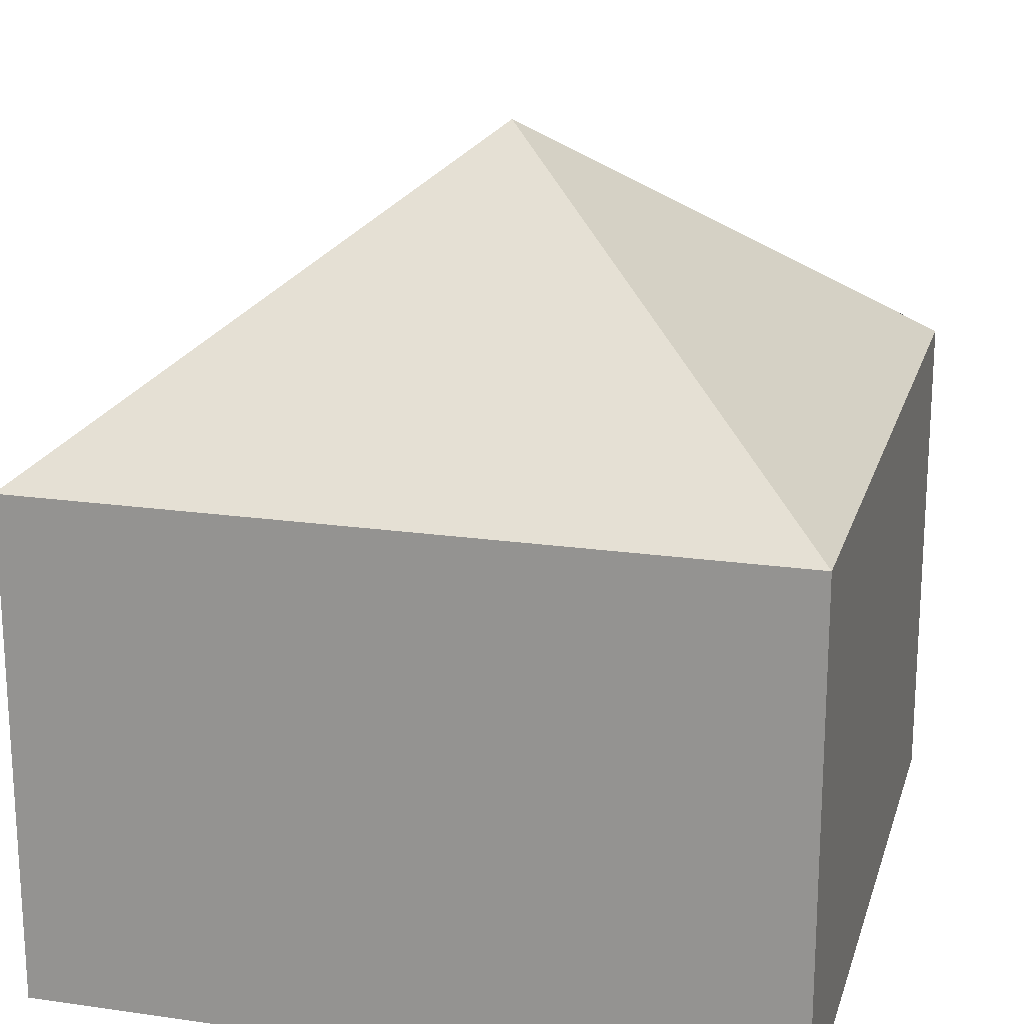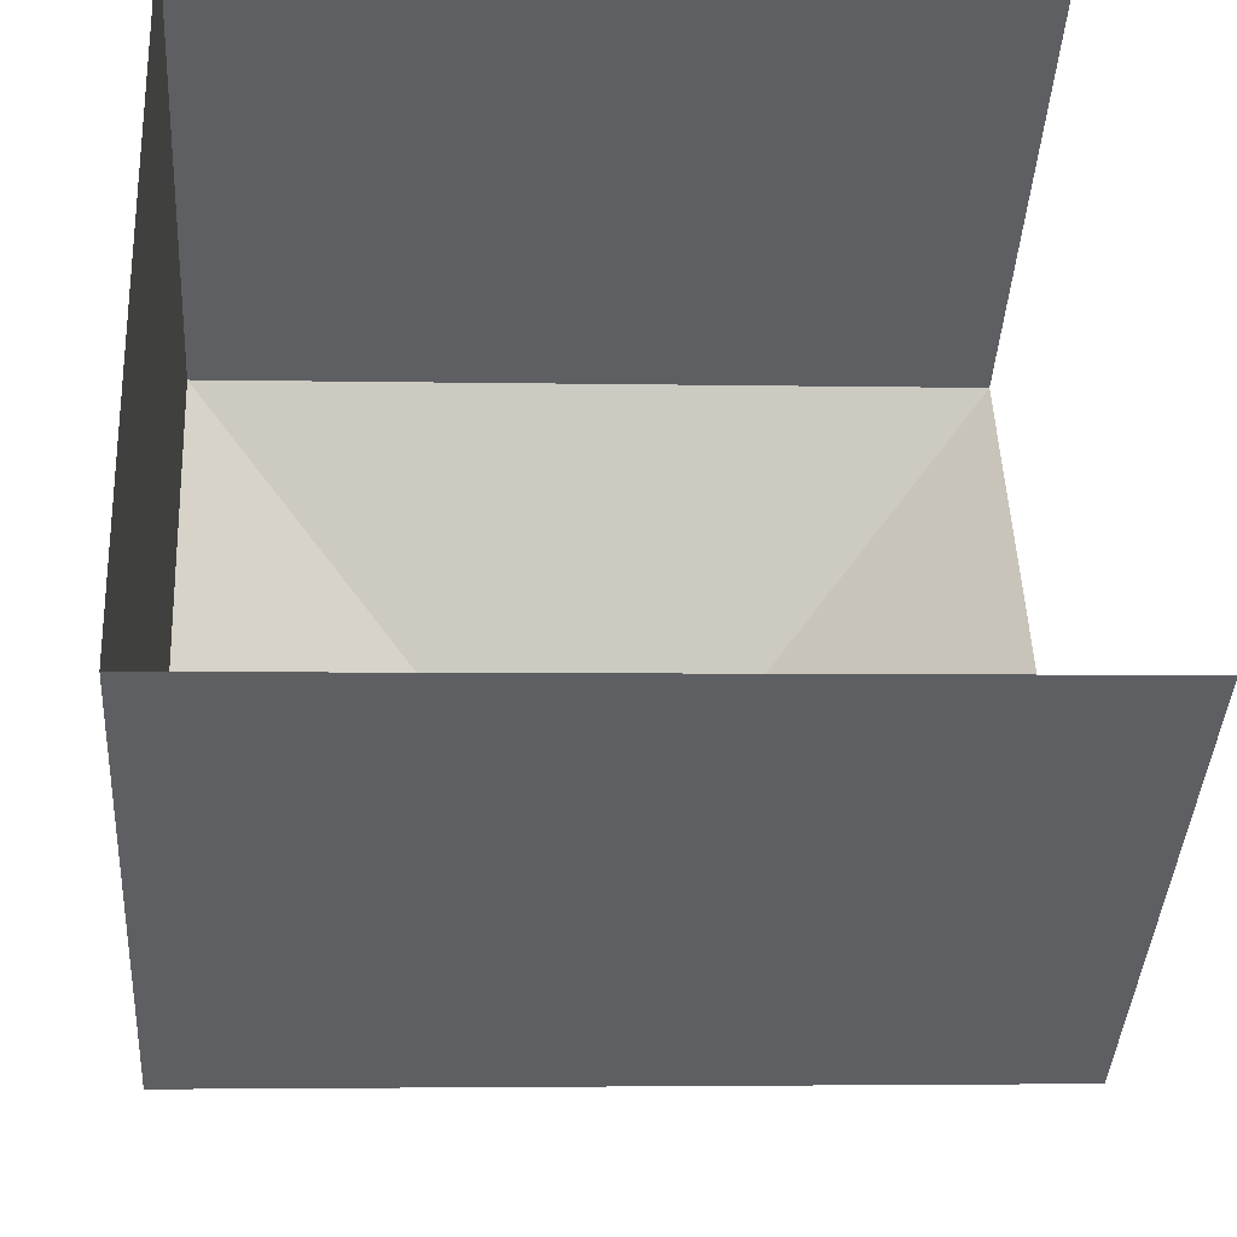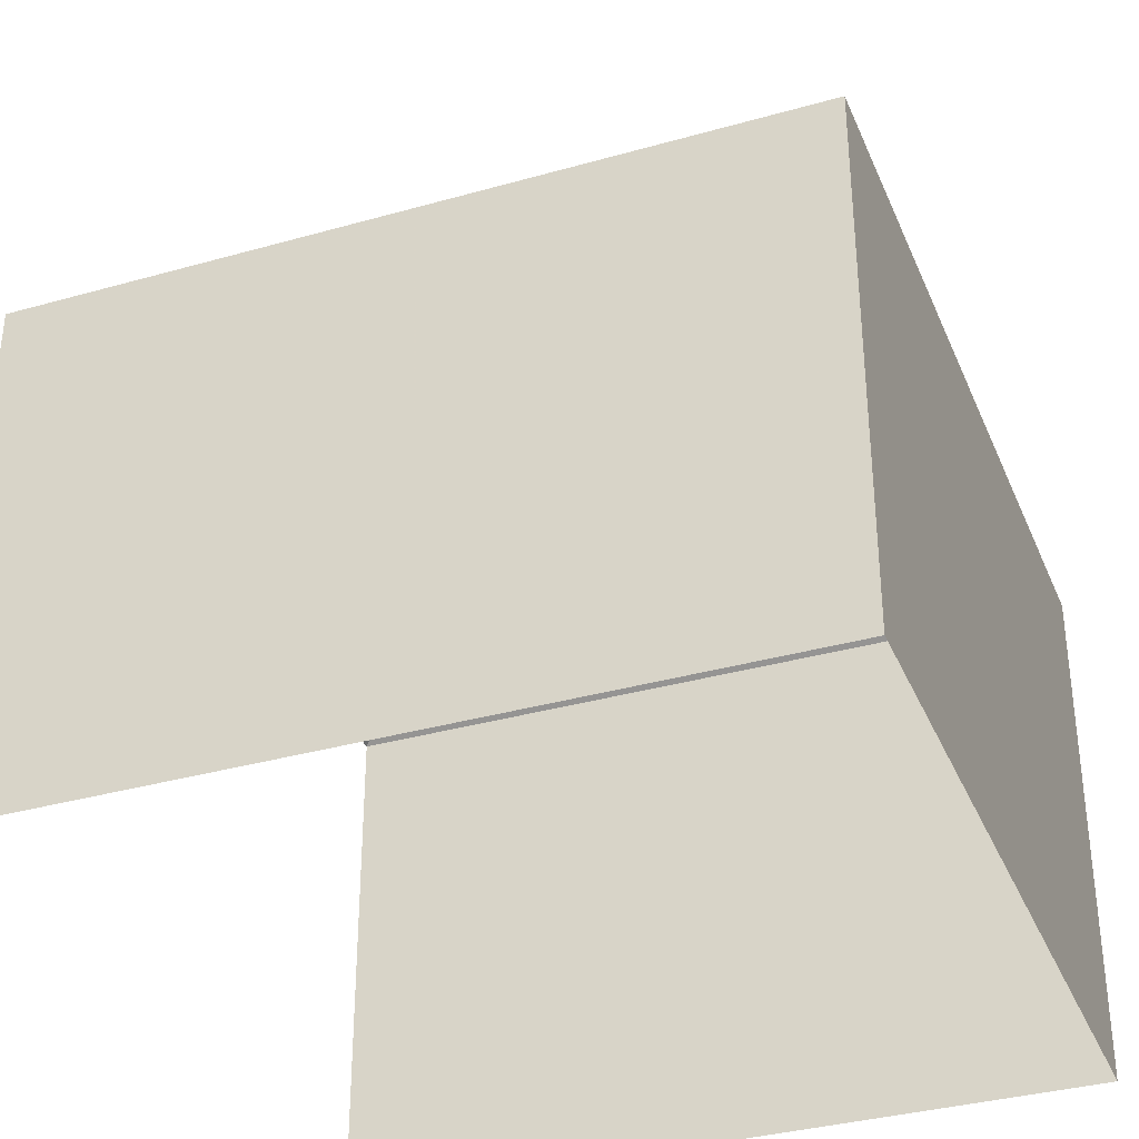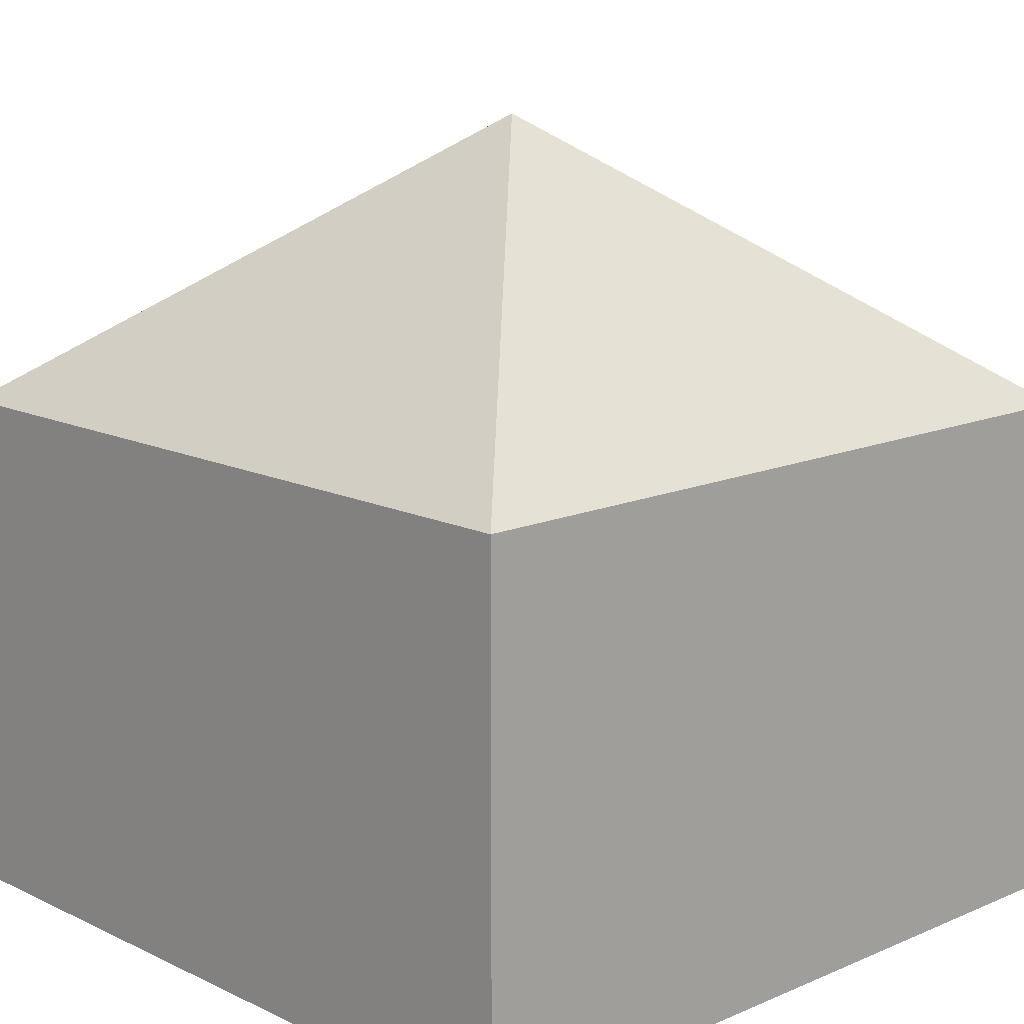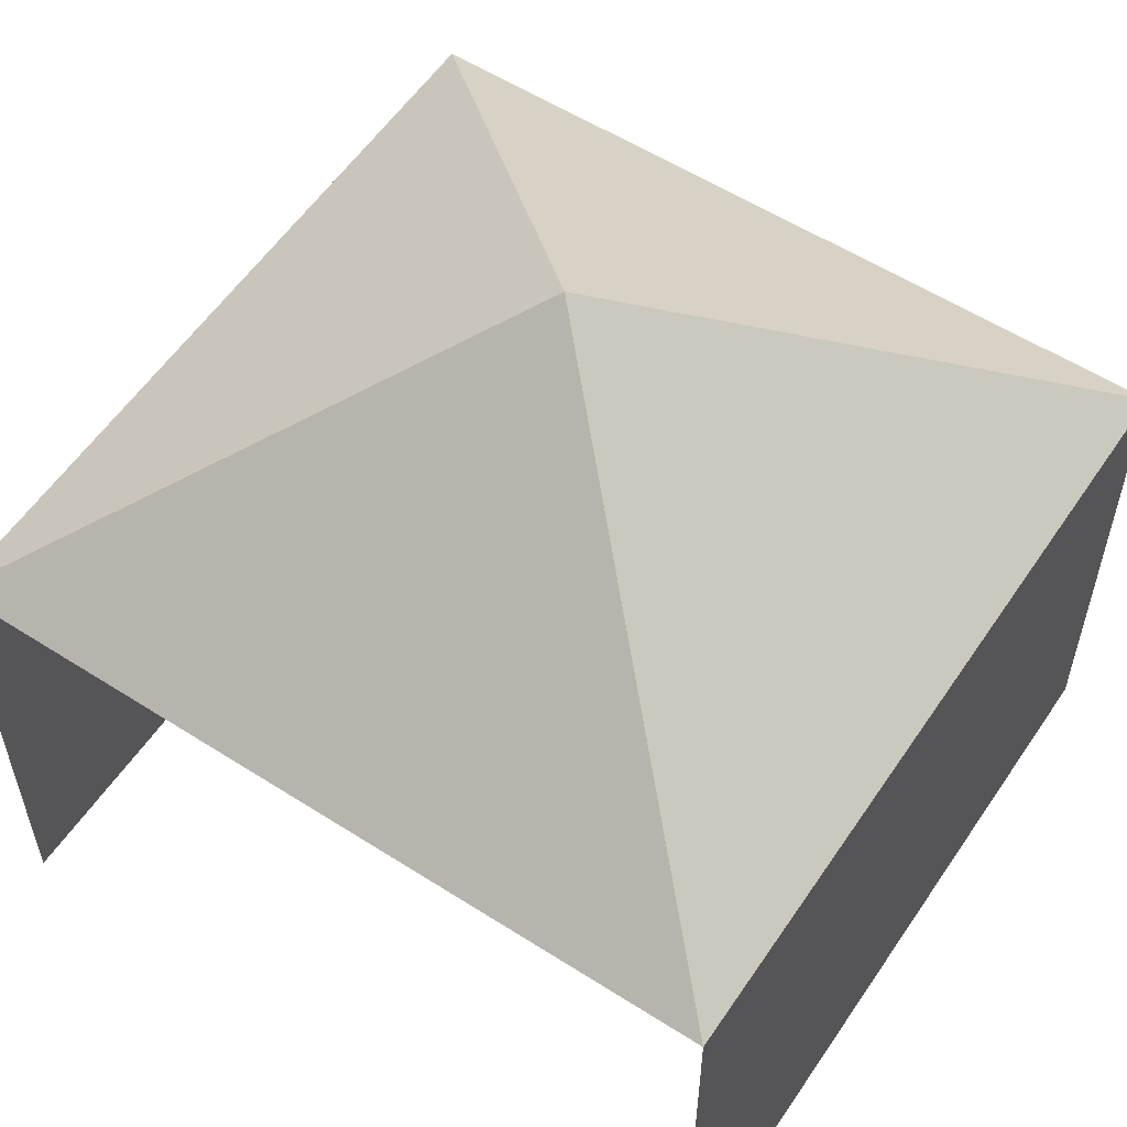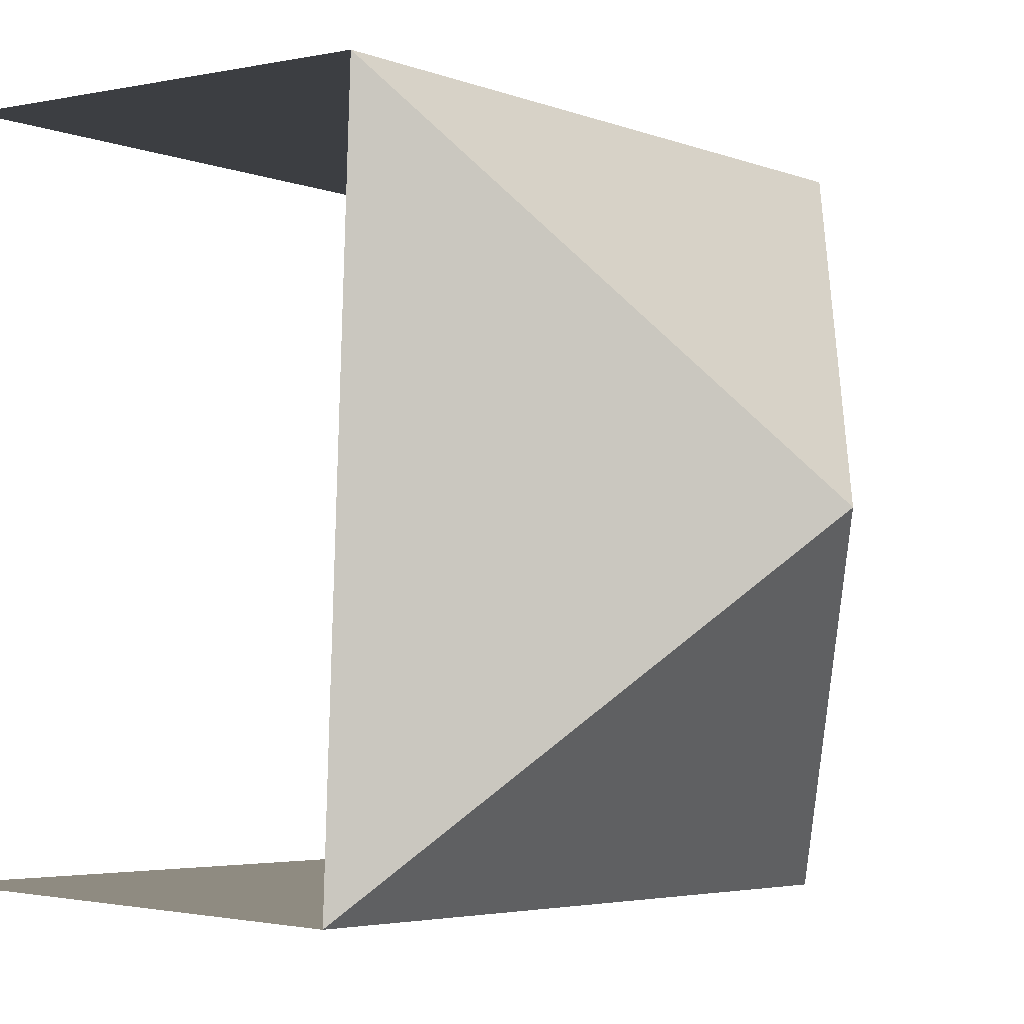
<metadata>
{"format":"obj","ext":"obj","renderer":"f3d","projection":"perspective","resolution":1024,"background":"white","views":[{"elev":19.5,"azim":12.6,"up":"+Z"},{"elev":-40.1,"azim":176.7,"up":"+Y"},{"elev":-35.0,"azim":18.3,"up":"+Z"},{"elev":13.8,"azim":44.0,"up":"+Z"},{"elev":56.9,"azim":-58.8,"up":"+Z"},{"elev":-1.1,"azim":-50.5,"up":"+Y"}]}
</metadata>
<code>
v -3.722e+05 -1.044e+05 30.62
v -3.722e+05 -1.044e+05 30.62
v -3.722e+05 -1.044e+05 30.62
v -3.722e+05 -1.044e+05 30.62
v -3.722e+05 -1.044e+05 43.1
v -3.722e+05 -1.044e+05 38.64
v -3.722e+05 -1.044e+05 38.64
v -3.722e+05 -1.044e+05 38.64
v -3.722e+05 -1.044e+05 38.64
f 1 2 3
f 1 4 2
f 9 2 4
f 6 9 4
f 5 6 7
f 5 8 9
f 5 9 6
f 5 7 8
f 7 1 3
f 8 7 3
f 9 3 2
f 9 8 3
f 7 4 1
f 7 6 4

</code>
